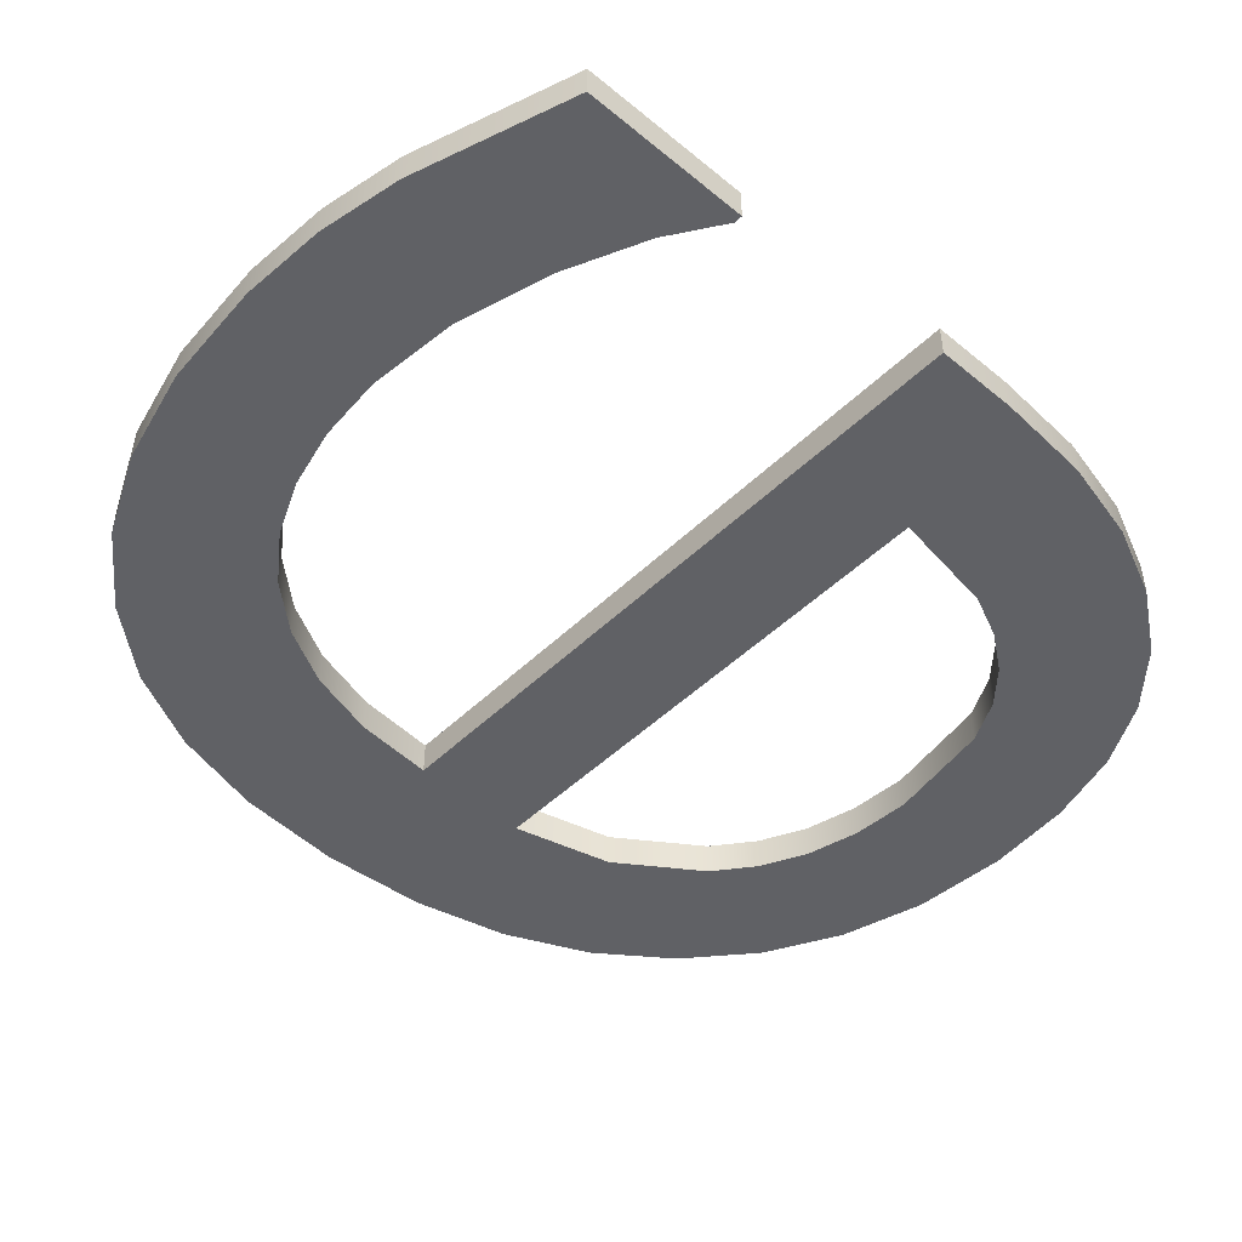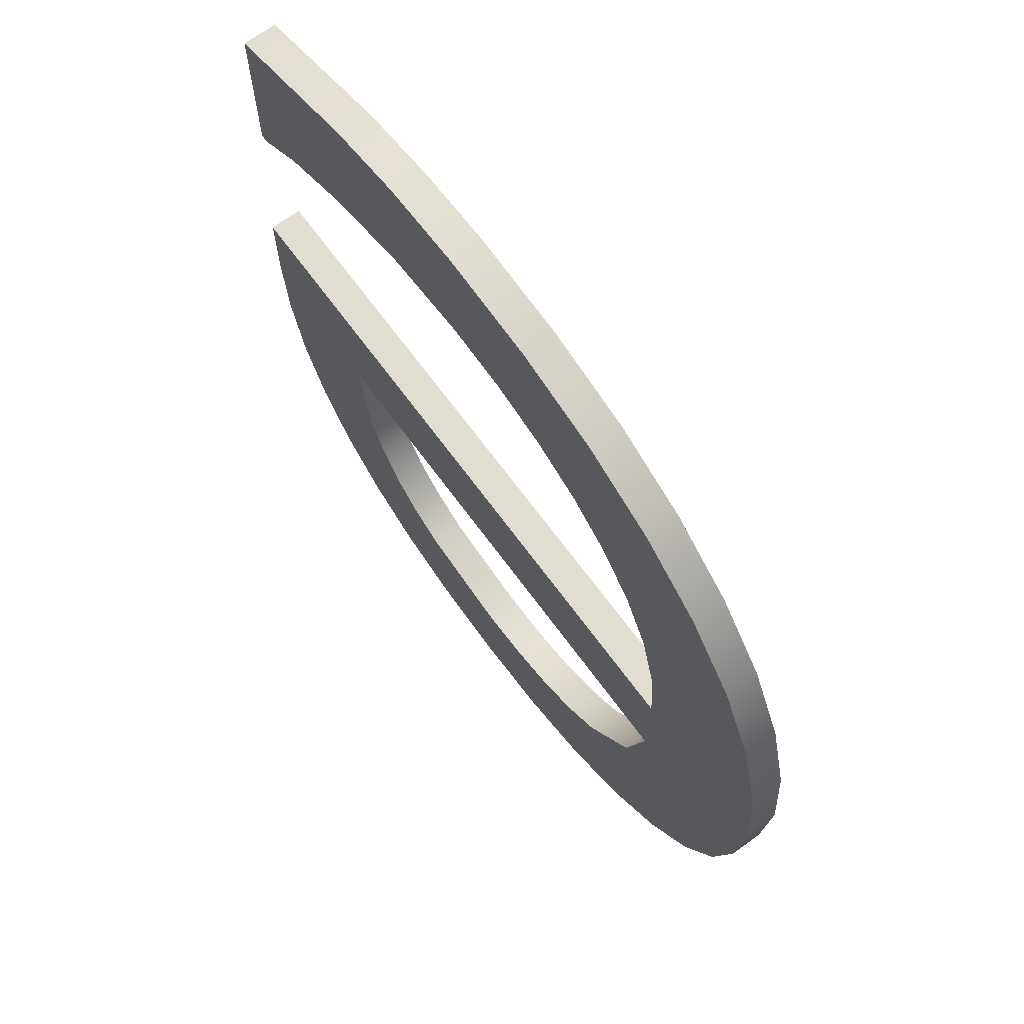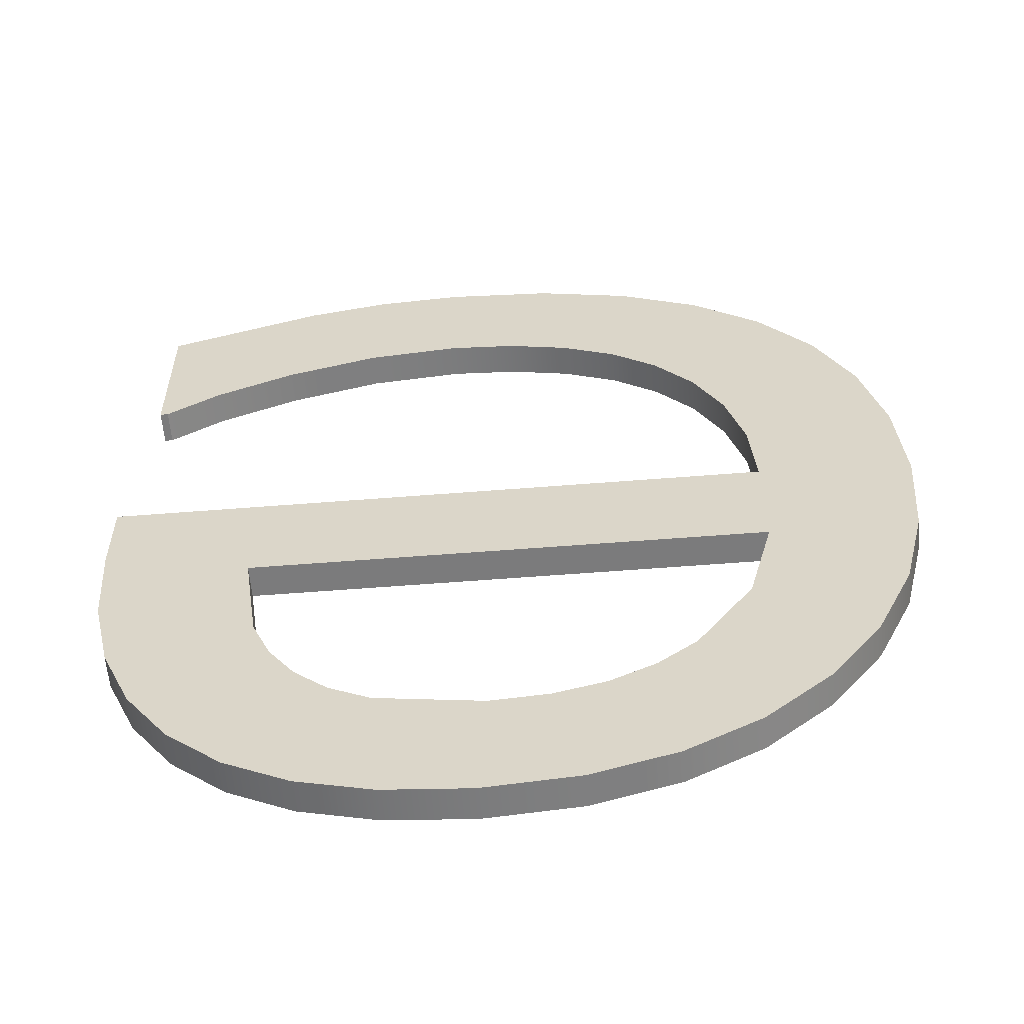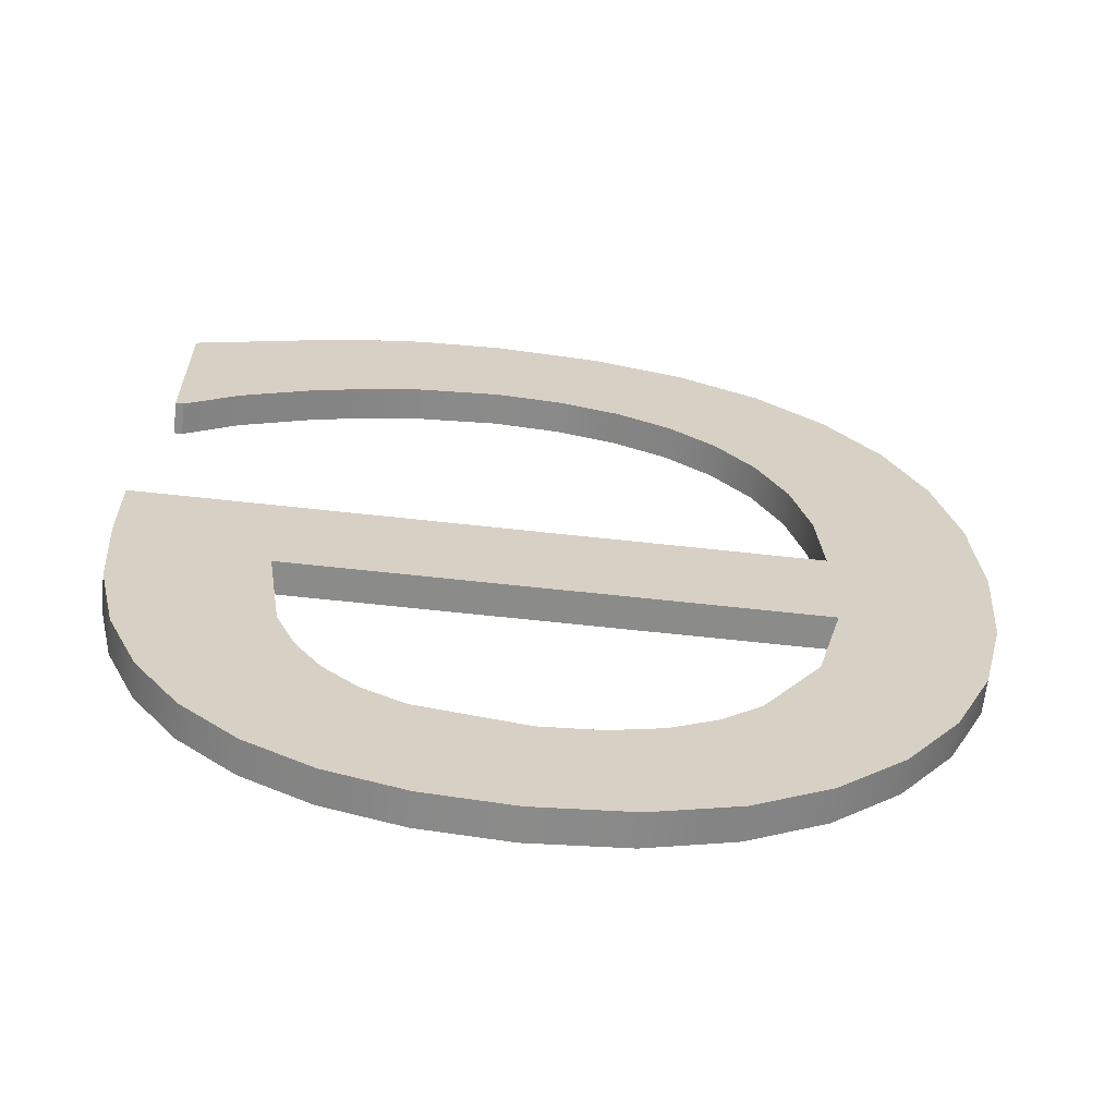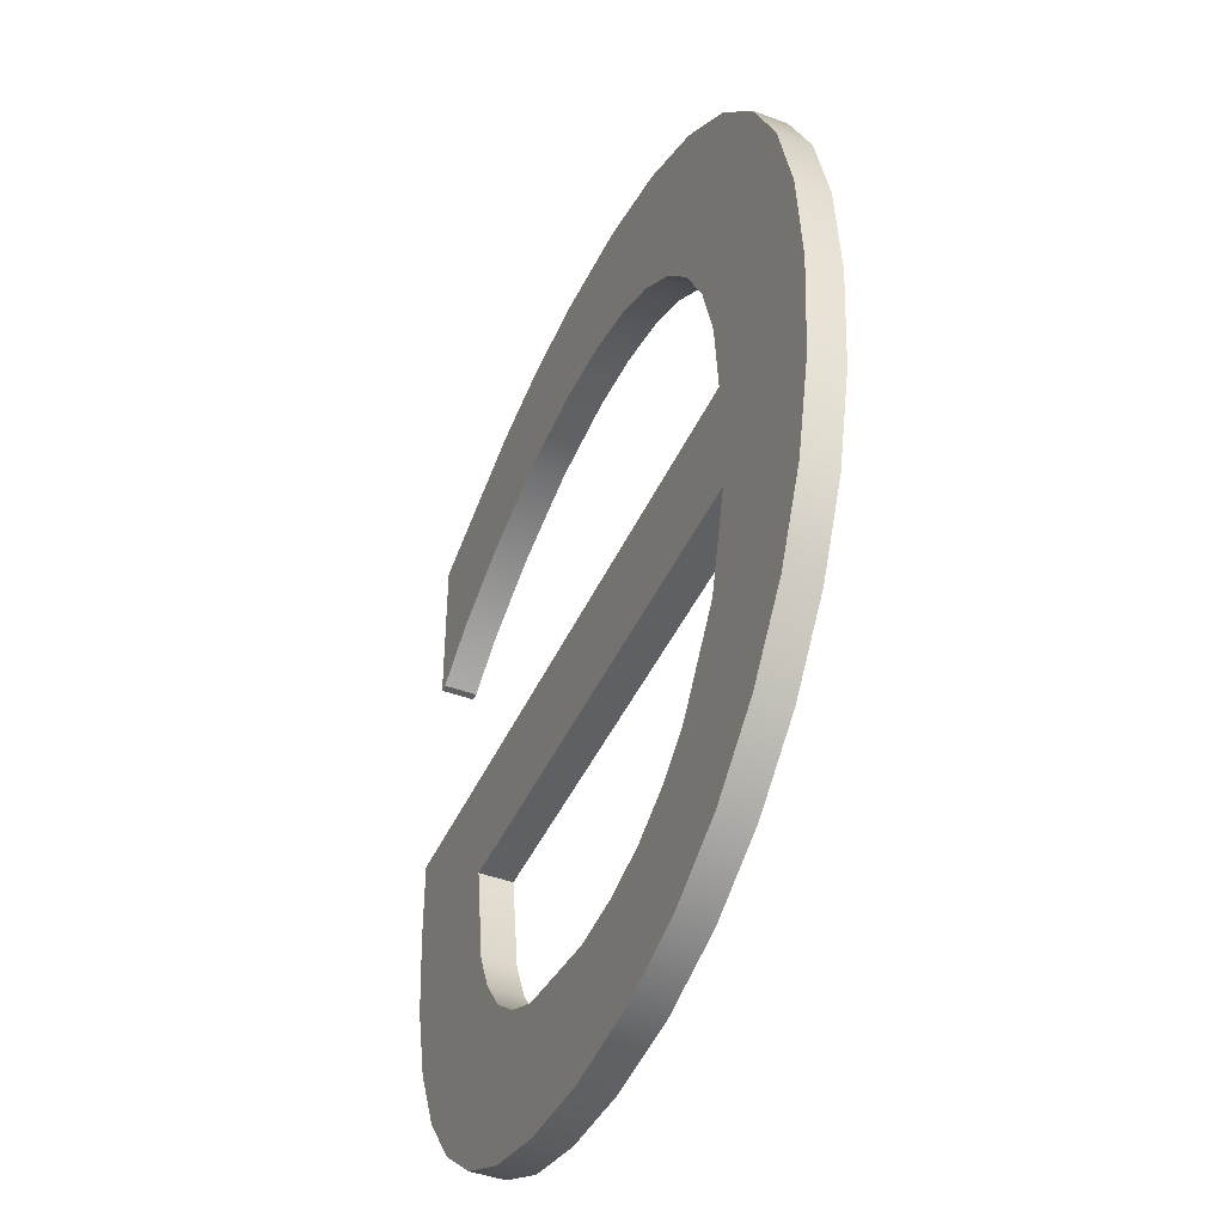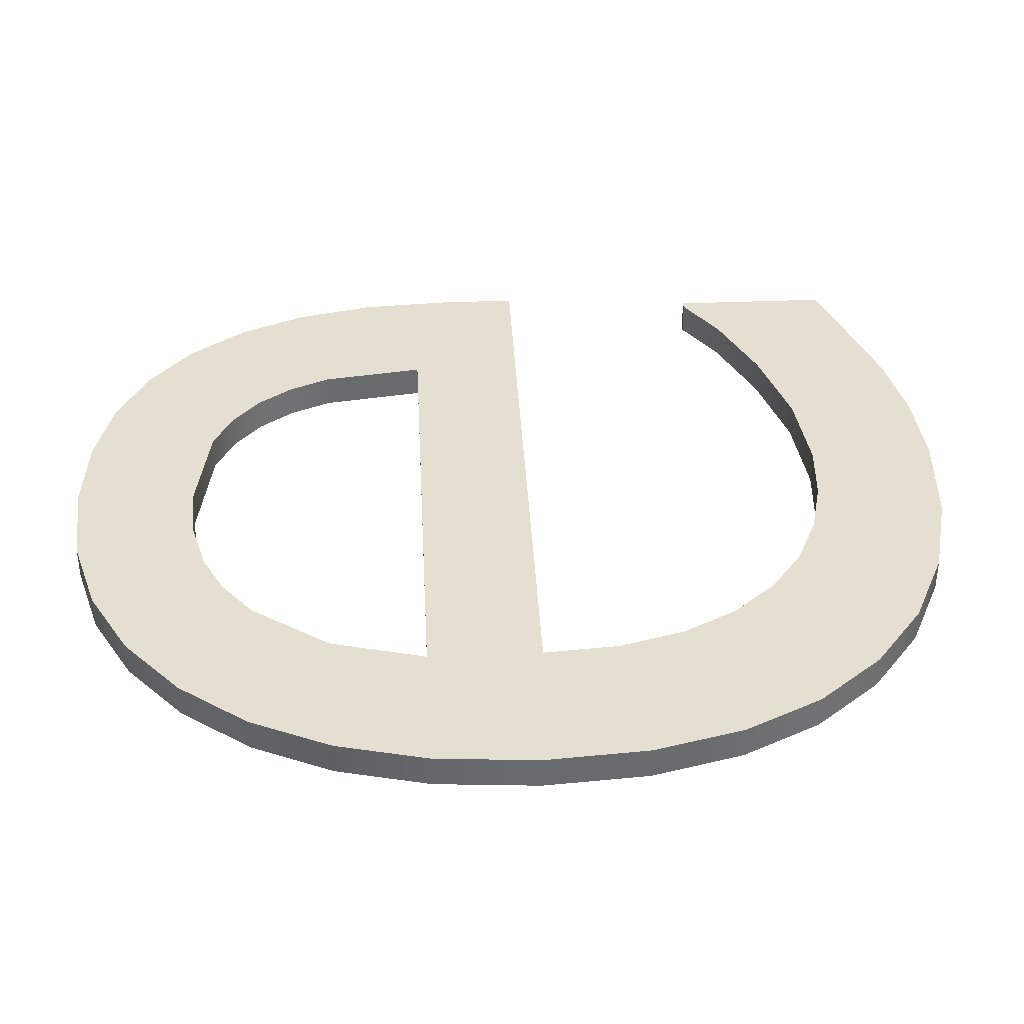
<metadata>
{"format":"obj","ext":"obj","renderer":"f3d","projection":"perspective","resolution":1024,"background":"white","views":[{"elev":-47.9,"azim":47.2,"up":"+Y"},{"elev":68.6,"azim":-126.3,"up":"+Z"},{"elev":-58.5,"azim":-175.3,"up":"+Z"},{"elev":-63.7,"azim":173.6,"up":"+Z"},{"elev":-44.2,"azim":-113.4,"up":"+Z"},{"elev":37.4,"azim":-93.0,"up":"+Y"}]}
</metadata>
<code>
o mesh159/mesh159-geometry#mesh159-geometry
v -0.4191 -0.2158 0.4421
v -0.4191 -0.2158 0.4435
v -0.4192 -0.2158 0.4428
v -0.419 -0.2158 0.4415
v -0.4192 -0.2156 0.4428
v -0.4191 -0.2156 0.4421
v -0.419 -0.2156 0.4415
v -0.419 -0.2158 0.4441
v -0.4191 -0.2156 0.4435
v -0.4188 -0.2156 0.441
v -0.4188 -0.2158 0.441
v -0.419 -0.2156 0.4441
v -0.4187 -0.2158 0.4446
v -0.4184 -0.2156 0.4405
v -0.4187 -0.2156 0.4446
v -0.4184 -0.2158 0.4405
v -0.4184 -0.2158 0.445
v -0.418 -0.2158 0.4402
v -0.4184 -0.2156 0.445
v -0.4182 -0.2158 0.4421
v -0.418 -0.2156 0.4402
v -0.4182 -0.2156 0.4421
v -0.4182 -0.2158 0.4429
v -0.4175 -0.2158 0.4399
v -0.418 -0.2158 0.4415
v -0.4179 -0.2156 0.4453
v -0.4182 -0.2156 0.4429
v -0.4182 -0.2158 0.4434
v -0.4149 -0.2158 0.4421
v -0.418 -0.2156 0.4415
v -0.4175 -0.2156 0.4399
v -0.4177 -0.2158 0.441
v -0.4179 -0.2158 0.4453
v -0.4182 -0.2156 0.4434
v -0.4139 -0.2156 0.4429
v -0.4139 -0.2158 0.4429
v -0.4177 -0.2156 0.441
v -0.417 -0.2158 0.4398
v -0.4174 -0.2158 0.4408
v -0.4174 -0.2156 0.4456
v -0.418 -0.2156 0.4438
v -0.4149 -0.2156 0.4421
v -0.418 -0.2158 0.4438
v -0.4146 -0.2158 0.4404
v -0.4174 -0.2156 0.4408
v -0.417 -0.2156 0.4398
v -0.4174 -0.2158 0.4456
v -0.4178 -0.2156 0.4441
v -0.4146 -0.2156 0.4404
v -0.4178 -0.2158 0.4441
v -0.4149 -0.2158 0.4401
v -0.4143 -0.2158 0.4408
v -0.4139 -0.2158 0.4423
v -0.415 -0.2156 0.4414
v -0.4164 -0.2158 0.4397
v -0.4171 -0.2158 0.4406
v -0.4171 -0.2156 0.4406
v -0.4168 -0.2156 0.4457
v -0.4176 -0.2156 0.4444
v -0.4143 -0.2156 0.4408
v -0.4149 -0.2156 0.4401
v -0.415 -0.2158 0.4414
v -0.4141 -0.2158 0.4412
v -0.4139 -0.2156 0.4423
v -0.414 -0.2158 0.4417
v -0.4164 -0.2156 0.4397
v -0.4168 -0.2158 0.4405
v -0.4176 -0.2158 0.4444
v -0.4168 -0.2158 0.4457
v -0.4173 -0.2156 0.4447
v -0.4141 -0.2156 0.4412
v -0.4151 -0.2158 0.4412
v -0.4153 -0.2156 0.4399
v -0.414 -0.2156 0.4417
v -0.4151 -0.2156 0.4412
v -0.4168 -0.2156 0.4405
v -0.4158 -0.2158 0.4397
v -0.4164 -0.2158 0.4405
v -0.4173 -0.2158 0.4447
v -0.4161 -0.2156 0.4458
v -0.417 -0.2156 0.4448
v -0.4153 -0.2158 0.4409
v -0.4153 -0.2158 0.4399
v -0.4153 -0.2156 0.4409
v -0.4164 -0.2156 0.4405
v -0.4158 -0.2156 0.4397
v -0.4157 -0.2158 0.4406
v -0.417 -0.2158 0.4448
v -0.4161 -0.2158 0.4458
v -0.4166 -0.2156 0.4449
v -0.4155 -0.2156 0.4407
v -0.4157 -0.2156 0.4406
v -0.4166 -0.2158 0.4449
v -0.4156 -0.2156 0.4458
v -0.4161 -0.2156 0.4449
v -0.4155 -0.2158 0.4407
v -0.4161 -0.2158 0.4449
v -0.4156 -0.2158 0.4458
v -0.4155 -0.2156 0.4449
v -0.4155 -0.2158 0.4449
v -0.4151 -0.2156 0.4456
v -0.4151 -0.2158 0.4456
v -0.4149 -0.2156 0.4447
v -0.4149 -0.2158 0.4447
v -0.414 -0.2156 0.4453
v -0.414 -0.2158 0.4453
v -0.4144 -0.2156 0.4445
v -0.4144 -0.2158 0.4445
v -0.414 -0.2158 0.4442
v -0.4141 -0.2156 0.4442
v -0.4141 -0.2158 0.4442
v -0.414 -0.2156 0.4442
f 1 2 3
f 2 1 4
f 3 2 1
f 4 1 2
f 2 5 3
f 3 5 2
f 3 6 1
f 1 6 3
f 1 7 4
f 4 7 1
f 2 4 8
f 8 4 2
f 5 2 9
f 9 2 5
f 6 3 5
f 5 3 6
f 7 1 6
f 6 1 7
f 10 4 7
f 7 4 10
f 8 4 11
f 11 4 8
f 8 9 2
f 2 9 8
f 9 6 5
f 5 6 9
f 6 9 7
f 7 9 6
f 4 10 11
f 11 10 4
f 7 12 10
f 10 12 7
f 8 11 13
f 13 11 8
f 9 8 12
f 12 8 9
f 7 9 12
f 12 9 7
f 14 11 10
f 10 11 14
f 10 12 15
f 15 12 10
f 13 11 16
f 16 11 13
f 13 12 8
f 8 12 13
f 11 14 16
f 16 14 11
f 10 15 14
f 14 15 10
f 12 13 15
f 15 13 12
f 13 16 17
f 17 16 13
f 14 18 16
f 16 18 14
f 14 15 19
f 19 15 14
f 17 15 13
f 13 15 17
f 17 16 20
f 20 16 17
f 18 14 21
f 21 14 18
f 20 16 18
f 18 16 20
f 15 17 19
f 19 17 15
f 14 19 22
f 22 19 14
f 23 17 20
f 20 17 23
f 14 22 21
f 21 22 14
f 21 24 18
f 18 24 21
f 20 18 25
f 25 18 20
f 17 26 19
f 19 26 17
f 22 19 27
f 27 19 22
f 28 17 23
f 23 17 28
f 29 23 20
f 20 23 29
f 21 22 30
f 30 22 21
f 24 21 31
f 31 21 24
f 32 18 24
f 24 18 32
f 25 18 32
f 32 18 25
f 25 22 20
f 20 22 25
f 26 17 33
f 33 17 26
f 34 19 26
f 26 19 34
f 19 34 27
f 27 34 19
f 35 22 27
f 27 22 35
f 17 28 33
f 33 28 17
f 23 34 28
f 28 34 23
f 23 29 36
f 36 29 23
f 22 29 20
f 20 29 22
f 22 25 30
f 30 25 22
f 21 30 37
f 37 30 21
f 21 37 31
f 31 37 21
f 31 38 24
f 24 38 31
f 32 24 39
f 39 24 32
f 32 30 25
f 25 30 32
f 33 40 26
f 26 40 33
f 34 26 41
f 41 26 34
f 34 23 27
f 27 23 34
f 22 35 42
f 42 35 22
f 23 35 27
f 27 35 23
f 33 28 43
f 43 28 33
f 41 28 34
f 34 28 41
f 36 29 44
f 44 29 36
f 35 23 36
f 36 23 35
f 29 22 42
f 42 22 29
f 30 32 37
f 37 32 30
f 31 37 45
f 45 37 31
f 38 31 46
f 46 31 38
f 39 24 38
f 38 24 39
f 45 32 39
f 39 32 45
f 40 33 47
f 47 33 40
f 48 26 40
f 40 26 48
f 41 26 48
f 48 26 41
f 42 35 49
f 49 35 42
f 28 41 43
f 43 41 28
f 33 43 50
f 50 43 33
f 29 51 44
f 44 51 29
f 36 44 52
f 52 44 36
f 53 35 36
f 36 35 53
f 54 29 42
f 42 29 54
f 32 45 37
f 37 45 32
f 31 45 46
f 46 45 31
f 46 55 38
f 38 55 46
f 39 38 56
f 56 38 39
f 39 57 45
f 45 57 39
f 33 50 47
f 47 50 33
f 47 58 40
f 40 58 47
f 48 40 59
f 59 40 48
f 48 43 41
f 41 43 48
f 49 35 60
f 60 35 49
f 61 42 49
f 49 42 61
f 43 48 50
f 50 48 43
f 62 51 29
f 29 51 62
f 61 44 51
f 51 44 61
f 44 60 52
f 52 60 44
f 36 52 63
f 63 52 36
f 35 53 64
f 64 53 35
f 36 65 53
f 53 65 36
f 29 54 62
f 62 54 29
f 61 54 42
f 42 54 61
f 46 45 57
f 57 45 46
f 55 46 66
f 66 46 55
f 67 38 55
f 55 38 67
f 56 38 67
f 67 38 56
f 57 39 56
f 56 39 57
f 47 50 68
f 68 50 47
f 58 47 69
f 69 47 58
f 70 40 58
f 58 40 70
f 59 40 70
f 70 40 59
f 59 50 48
f 48 50 59
f 60 35 71
f 71 35 60
f 60 44 49
f 49 44 60
f 44 61 49
f 49 61 44
f 72 51 62
f 62 51 72
f 51 73 61
f 61 73 51
f 71 52 60
f 60 52 71
f 52 71 63
f 63 71 52
f 36 63 65
f 65 63 36
f 65 64 53
f 53 64 65
f 74 35 64
f 64 35 74
f 75 62 54
f 54 62 75
f 61 75 54
f 54 75 61
f 46 57 76
f 76 57 46
f 46 76 66
f 66 76 46
f 66 77 55
f 55 77 66
f 67 55 78
f 78 55 67
f 76 56 67
f 67 56 76
f 56 76 57
f 57 76 56
f 50 59 68
f 68 59 50
f 47 68 79
f 79 68 47
f 47 79 69
f 69 79 47
f 69 80 58
f 58 80 69
f 70 58 81
f 81 58 70
f 79 59 70
f 70 59 79
f 71 35 74
f 74 35 71
f 82 51 72
f 72 51 82
f 62 75 72
f 72 75 62
f 73 51 83
f 83 51 73
f 73 84 61
f 61 84 73
f 74 63 71
f 71 63 74
f 63 74 65
f 65 74 63
f 64 65 74
f 74 65 64
f 61 84 75
f 75 84 61
f 66 76 85
f 85 76 66
f 77 66 86
f 86 66 77
f 87 55 77
f 77 55 87
f 78 55 87
f 87 55 78
f 85 67 78
f 78 67 85
f 67 85 76
f 76 85 67
f 59 79 68
f 68 79 59
f 69 79 88
f 88 79 69
f 80 69 89
f 89 69 80
f 90 58 80
f 80 58 90
f 81 58 90
f 90 58 81
f 88 70 81
f 81 70 88
f 70 88 79
f 79 88 70
f 82 83 51
f 51 83 82
f 72 84 82
f 82 84 72
f 84 72 75
f 75 72 84
f 83 86 73
f 73 86 83
f 73 91 84
f 84 91 73
f 66 85 92
f 92 85 66
f 66 92 86
f 86 92 66
f 86 83 77
f 77 83 86
f 87 77 83
f 83 77 87
f 92 78 87
f 87 78 92
f 78 92 85
f 85 92 78
f 69 88 93
f 93 88 69
f 69 93 89
f 89 93 69
f 89 94 80
f 80 94 89
f 90 80 95
f 95 80 90
f 93 81 90
f 90 81 93
f 81 93 88
f 88 93 81
f 96 83 82
f 82 83 96
f 84 96 82
f 82 96 84
f 86 92 73
f 73 92 86
f 73 92 91
f 91 92 73
f 96 84 91
f 91 84 96
f 87 83 96
f 96 83 87
f 87 91 92
f 92 91 87
f 89 93 97
f 97 93 89
f 94 89 98
f 98 89 94
f 99 80 94
f 94 80 99
f 95 80 99
f 99 80 95
f 97 90 95
f 95 90 97
f 90 97 93
f 93 97 90
f 91 87 96
f 96 87 91
f 89 97 100
f 100 97 89
f 89 100 98
f 98 100 89
f 98 101 94
f 94 101 98
f 99 94 101
f 101 94 99
f 100 95 99
f 99 95 100
f 95 100 97
f 97 100 95
f 98 100 102
f 102 100 98
f 101 98 102
f 102 98 101
f 99 101 103
f 103 101 99
f 99 104 100
f 100 104 99
f 102 100 104
f 104 100 102
f 102 105 101
f 101 105 102
f 103 101 105
f 105 101 103
f 104 99 103
f 103 99 104
f 102 104 106
f 106 104 102
f 105 102 106
f 106 102 105
f 103 105 107
f 107 105 103
f 103 108 104
f 104 108 103
f 106 104 108
f 108 104 106
f 109 105 106
f 106 105 109
f 107 105 110
f 110 105 107
f 108 103 107
f 107 103 108
f 106 108 111
f 111 108 106
f 105 109 112
f 112 109 105
f 106 111 109
f 109 111 106
f 110 105 112
f 112 105 110
f 111 107 110
f 110 107 111
f 107 111 108
f 108 111 107
f 109 110 112
f 112 110 109
f 110 109 111
f 111 109 110

</code>
